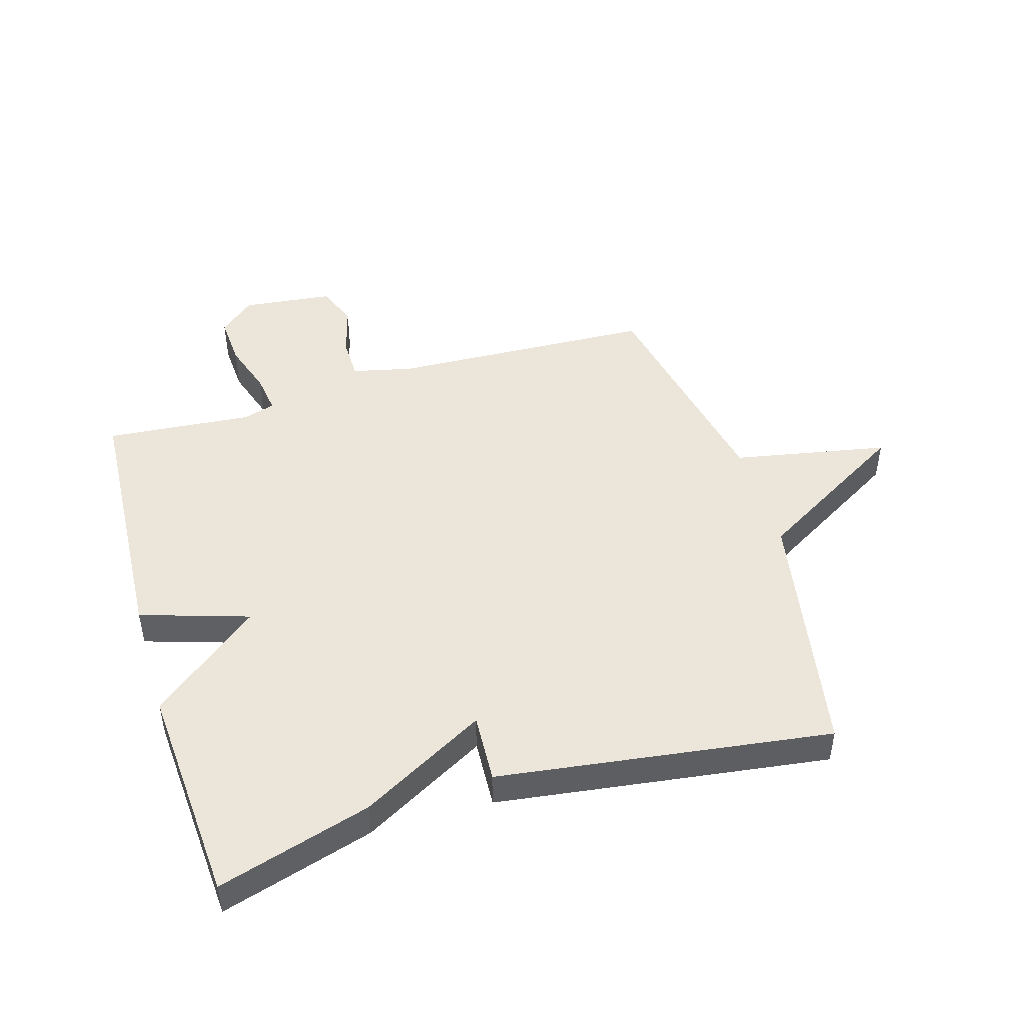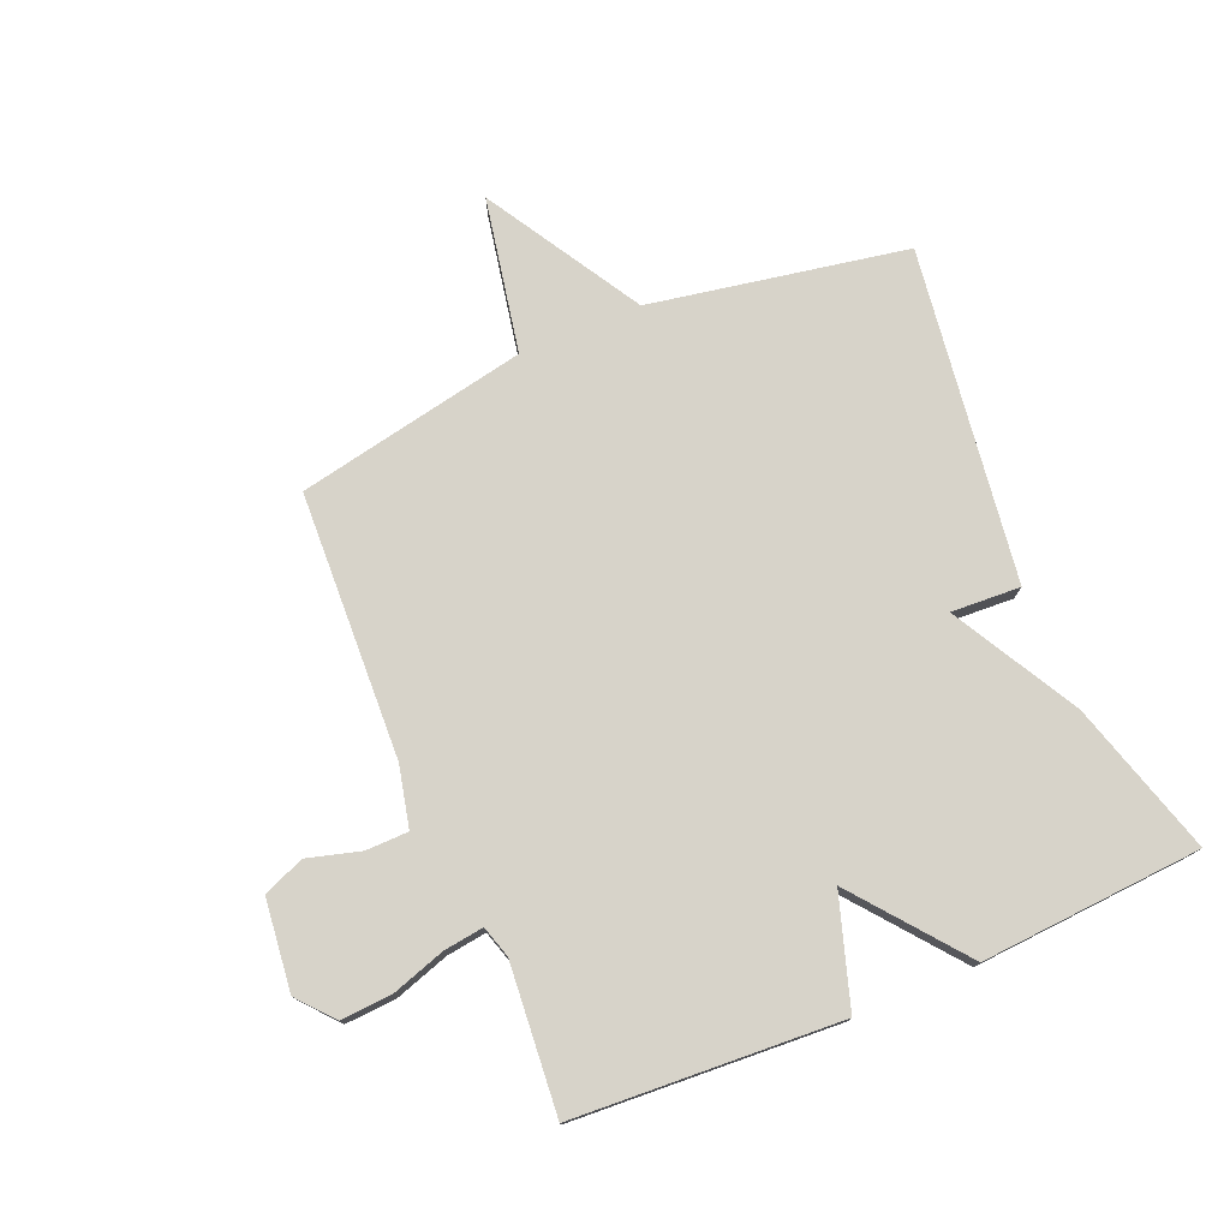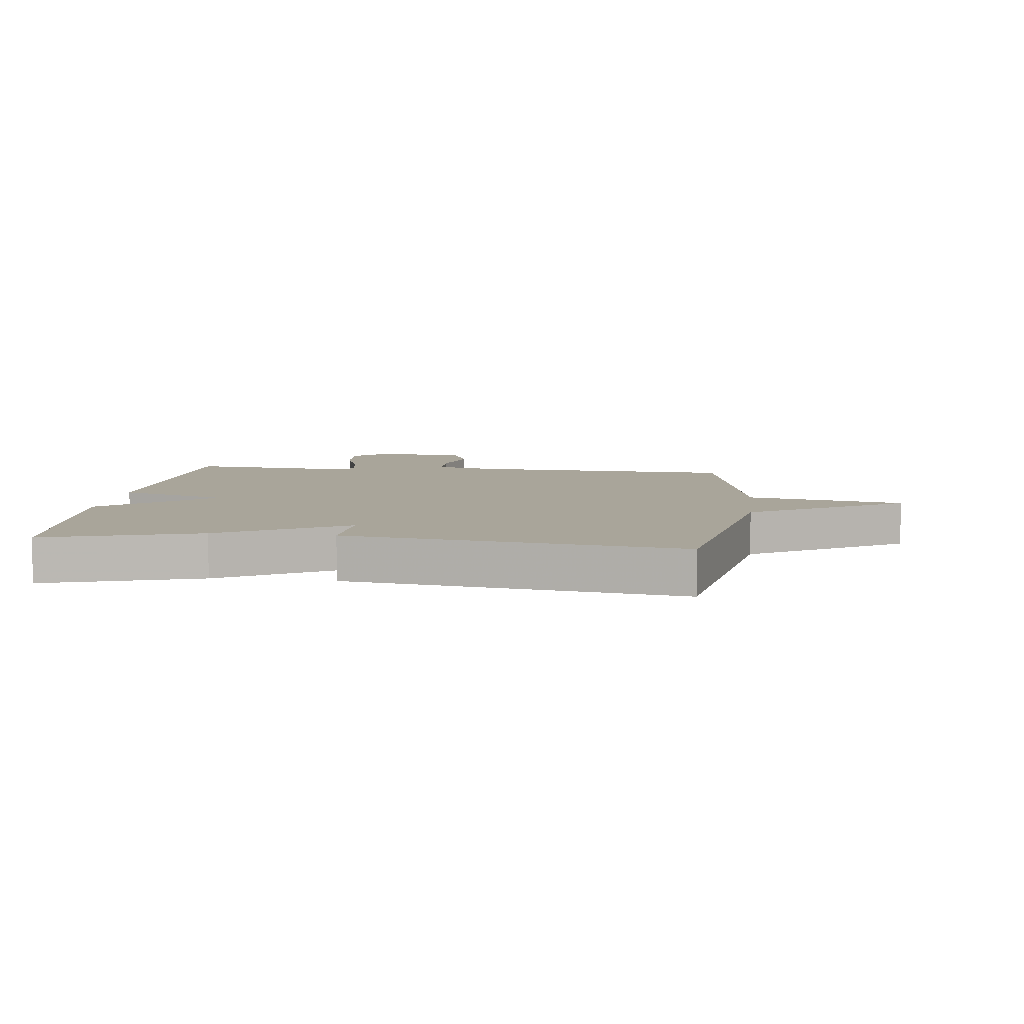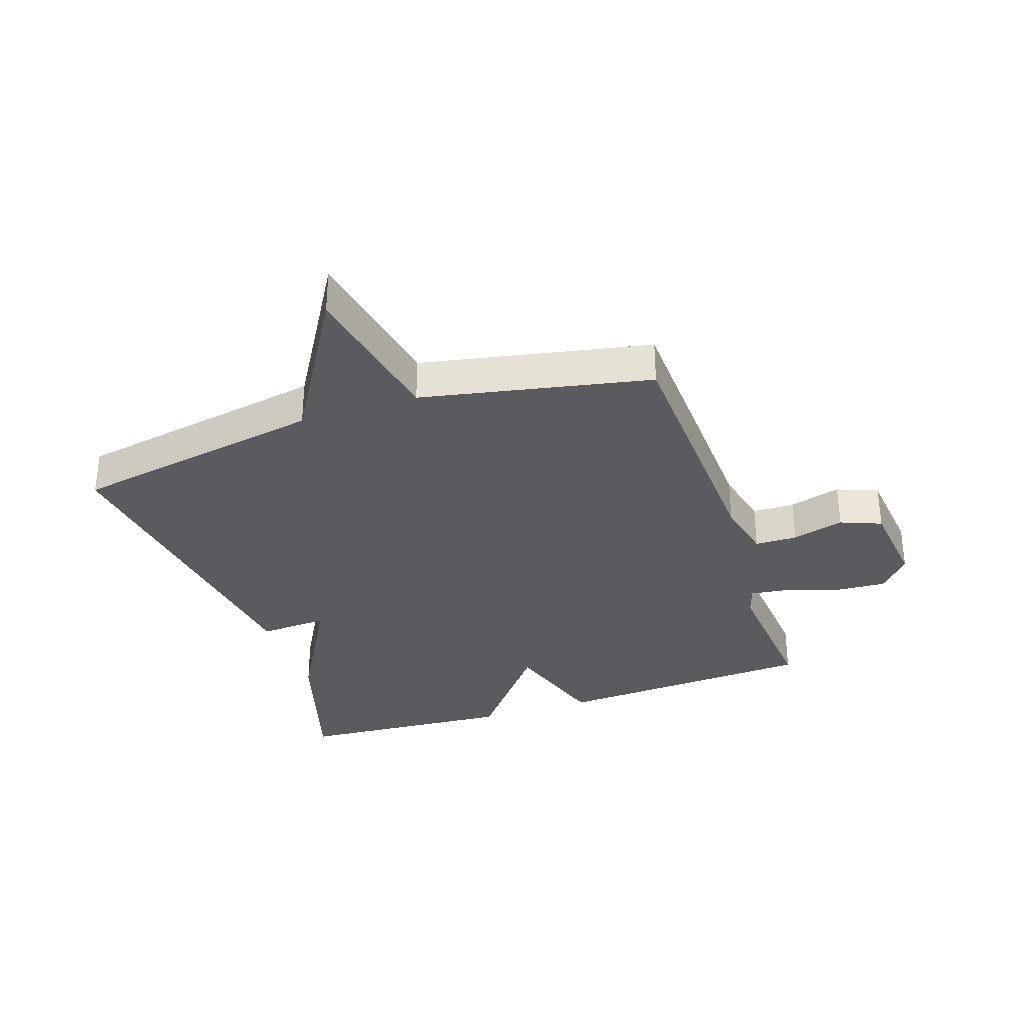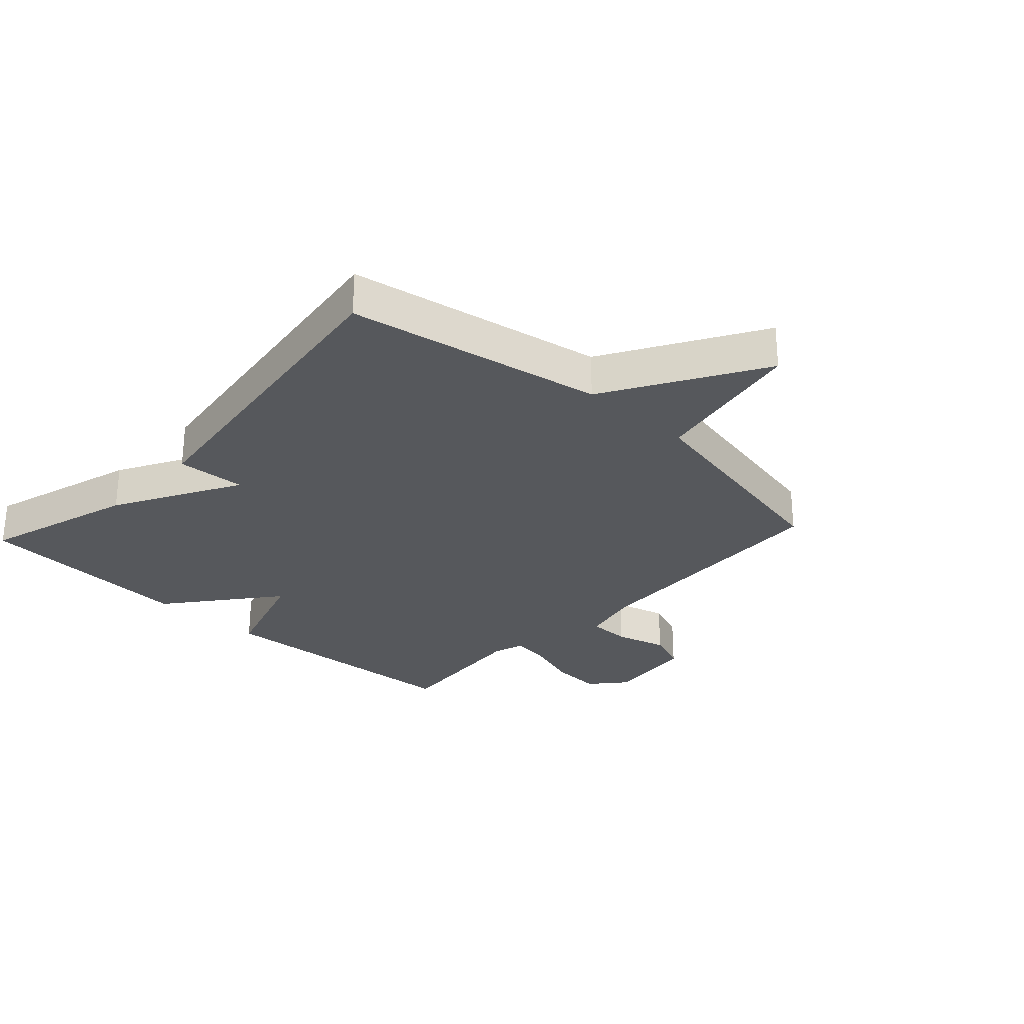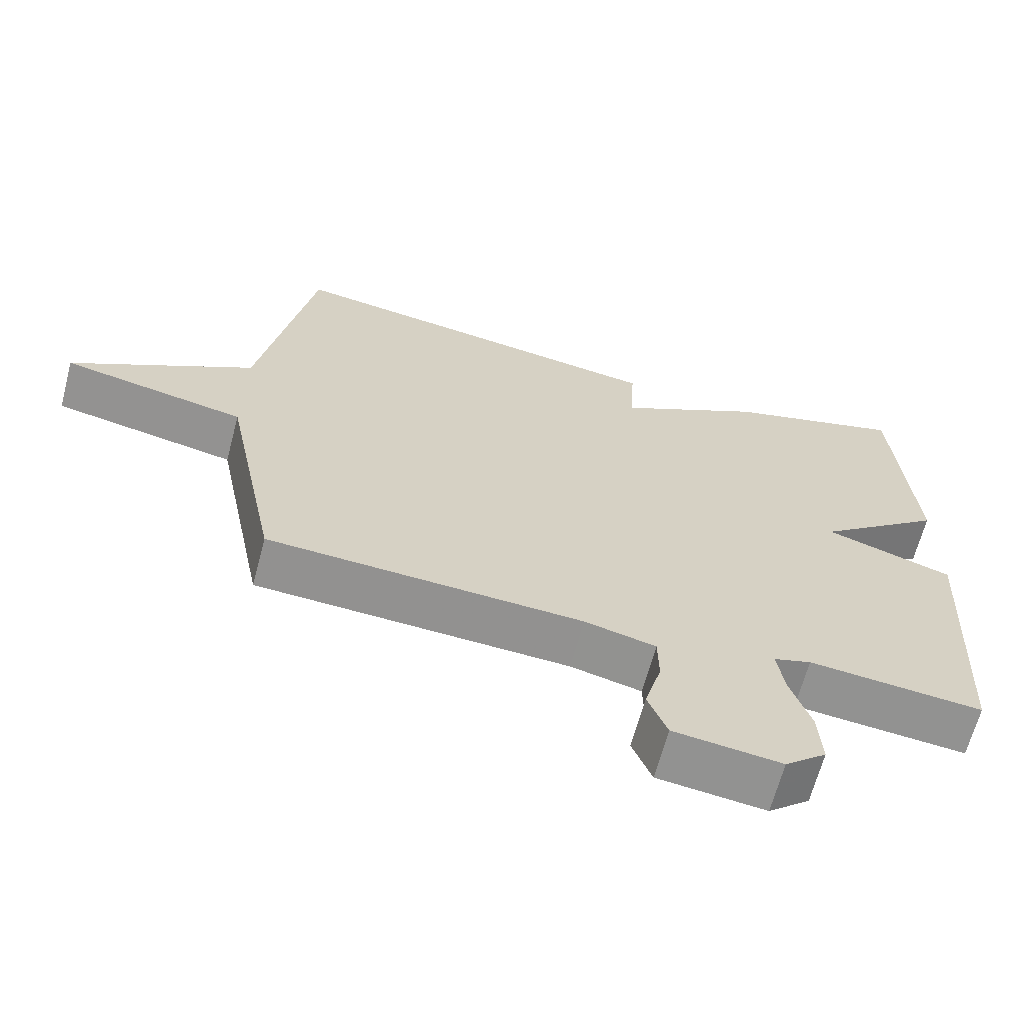
<metadata>
{"format":"obj","ext":"obj","renderer":"f3d","projection":"perspective","resolution":1024,"background":"white","views":[{"elev":47.1,"azim":-16.6,"up":"+Y"},{"elev":76.2,"azim":-112.8,"up":"+Y"},{"elev":7.5,"azim":6.8,"up":"+Y"},{"elev":-32.8,"azim":108.6,"up":"+Y"},{"elev":-28.0,"azim":47.2,"up":"+Y"},{"elev":-65.7,"azim":165.1,"up":"+Z"}]}
</metadata>
<code>
v -0.5 0.07 -0.5
v -0.525 0.07 -0.063
v -0.346 0.07 -0.006
v -0.525 0.07 0.137
v -0.5 0.07 0.5
v -0.248 0.07 0.425
v -0.042 0.07 0.311
v -0.048 0.07 0.425
v 0.5 0.07 0.5
v 0.576 0.07 0.079
v 0.831 0.07 -0.072
v 0.576 0.07 -0.121
v 0.5 0.07 -0.5
v 0.063 0.07 -0.519
v -0.036 0.07 -0.542
v -0.037 0.07 -0.612
v -0.013 0.07 -0.698
v -0.04 0.07 -0.766
v -0.19 0.07 -0.783
v -0.248 0.07 -0.733
v -0.243 0.07 -0.65
v -0.214 0.07 -0.561
v -0.205 0.07 -0.495
v -0.257 0.07 -0.479
v -0.5 0 -0.5
v -0.525 0 -0.063
v -0.346 0 -0.006
v -0.525 0 0.137
v -0.5 0 0.5
v -0.248 0 0.425
v -0.042 0 0.311
v -0.048 0 0.425
v 0.5 0 0.5
v 0.576 0 0.079
v 0.831 0 -0.072
v 0.576 0 -0.121
v 0.5 0 -0.5
v 0.063 0 -0.519
v -0.036 0 -0.542
v -0.037 0 -0.612
v -0.013 0 -0.698
v -0.04 0 -0.766
v -0.19 0 -0.783
v -0.248 0 -0.733
v -0.243 0 -0.65
v -0.214 0 -0.561
v -0.205 0 -0.495
v -0.257 0 -0.479
f 20 21 22
f 19 20 22
f 18 19 22
f 17 18 22
f 16 17 22
f 15 16 22 23
f 14 15 23 24
f 12 13 14 24
f 10 11 12
f 9 10 12
f 8 9 12
f 7 8 12
f 6 7 12
f 5 6 12
f 4 5 12
f 3 4 12
f 3 12 24
f 2 3 24
f 1 2 24
f 46 45 44
f 46 44 43
f 46 43 42
f 46 42 41
f 46 41 40
f 47 46 40 39
f 48 47 39 38
f 48 38 37 36
f 36 35 34
f 36 34 33
f 36 33 32
f 36 32 31
f 36 31 30
f 36 30 29
f 36 29 28
f 36 28 27
f 48 36 27
f 48 27 26
f 48 26 25
f 1 25 26 2
f 2 26 27 3
f 3 27 28 4
f 4 28 29 5
f 5 29 30 6
f 6 30 31 7
f 7 31 32 8
f 8 32 33 9
f 9 33 34 10
f 10 34 35 11
f 11 35 36 12
f 12 36 37 13
f 13 37 38 14
f 14 38 39 15
f 15 39 40 16
f 16 40 41 17
f 17 41 42 18
f 18 42 43 19
f 19 43 44 20
f 20 44 45 21
f 21 45 46 22
f 22 46 47 23
f 23 47 48 24
f 24 48 25 1

</code>
